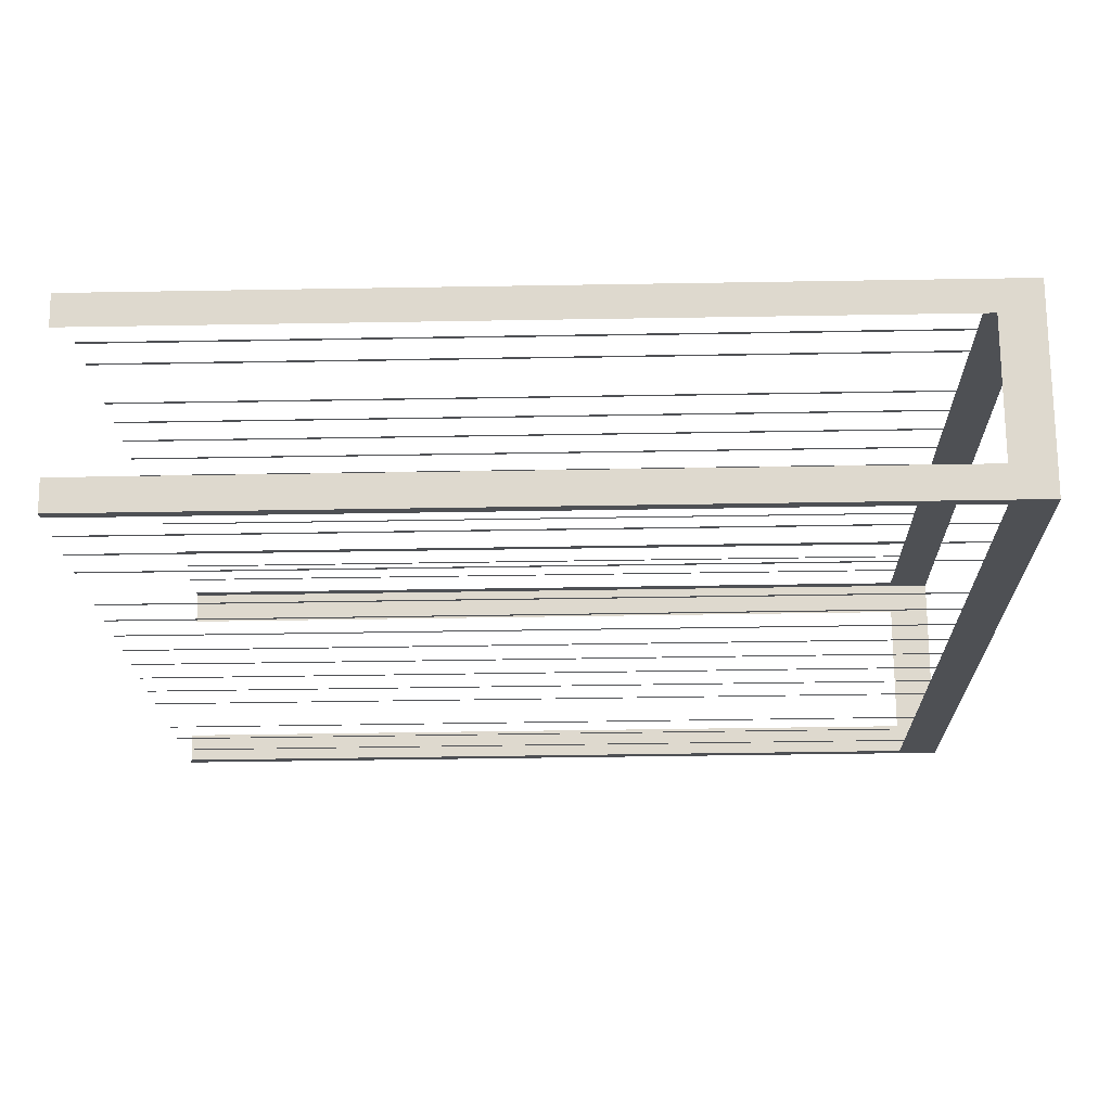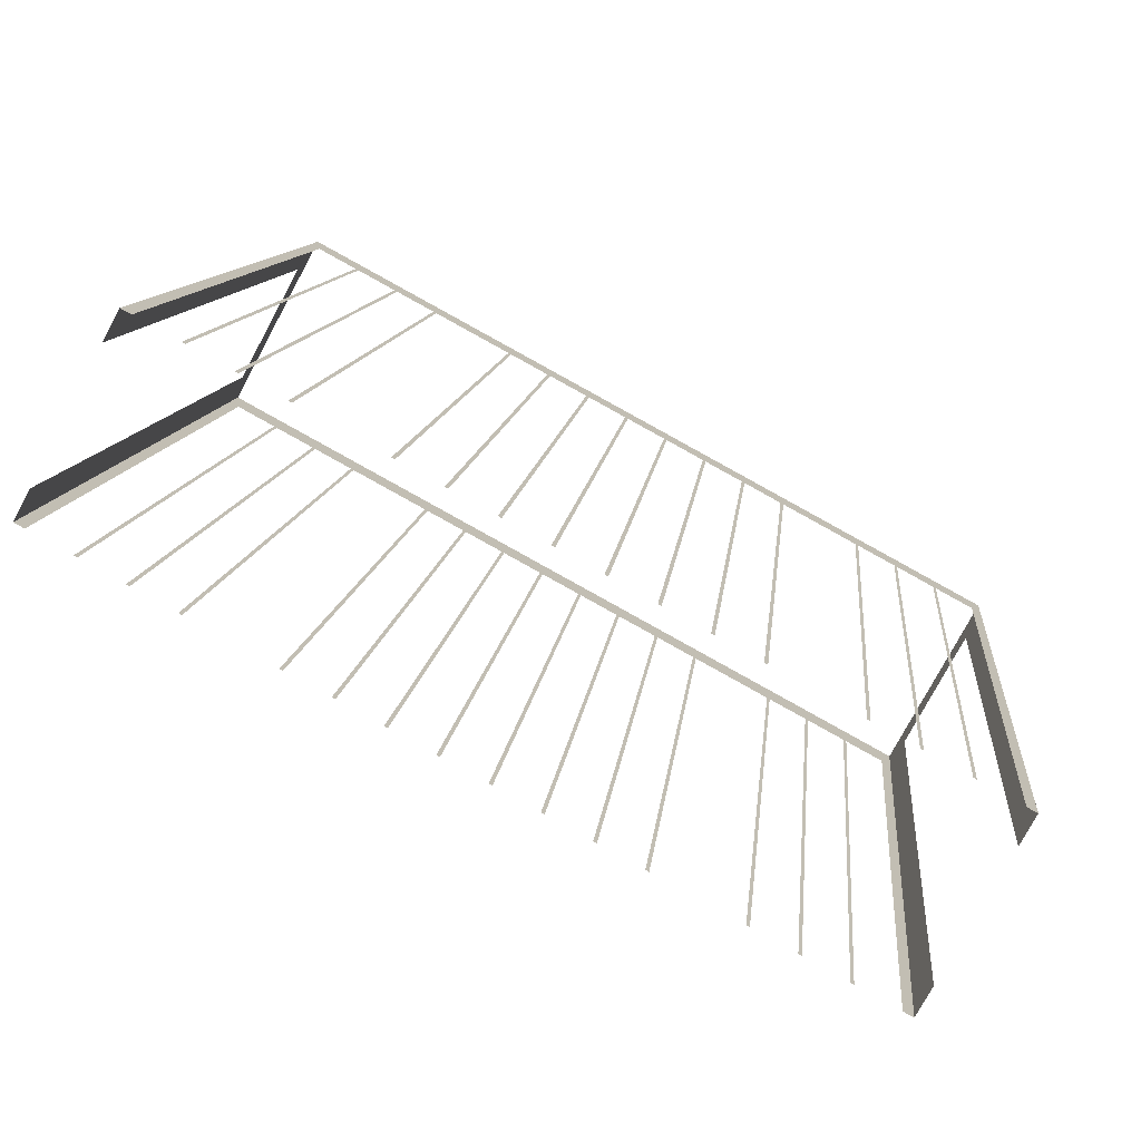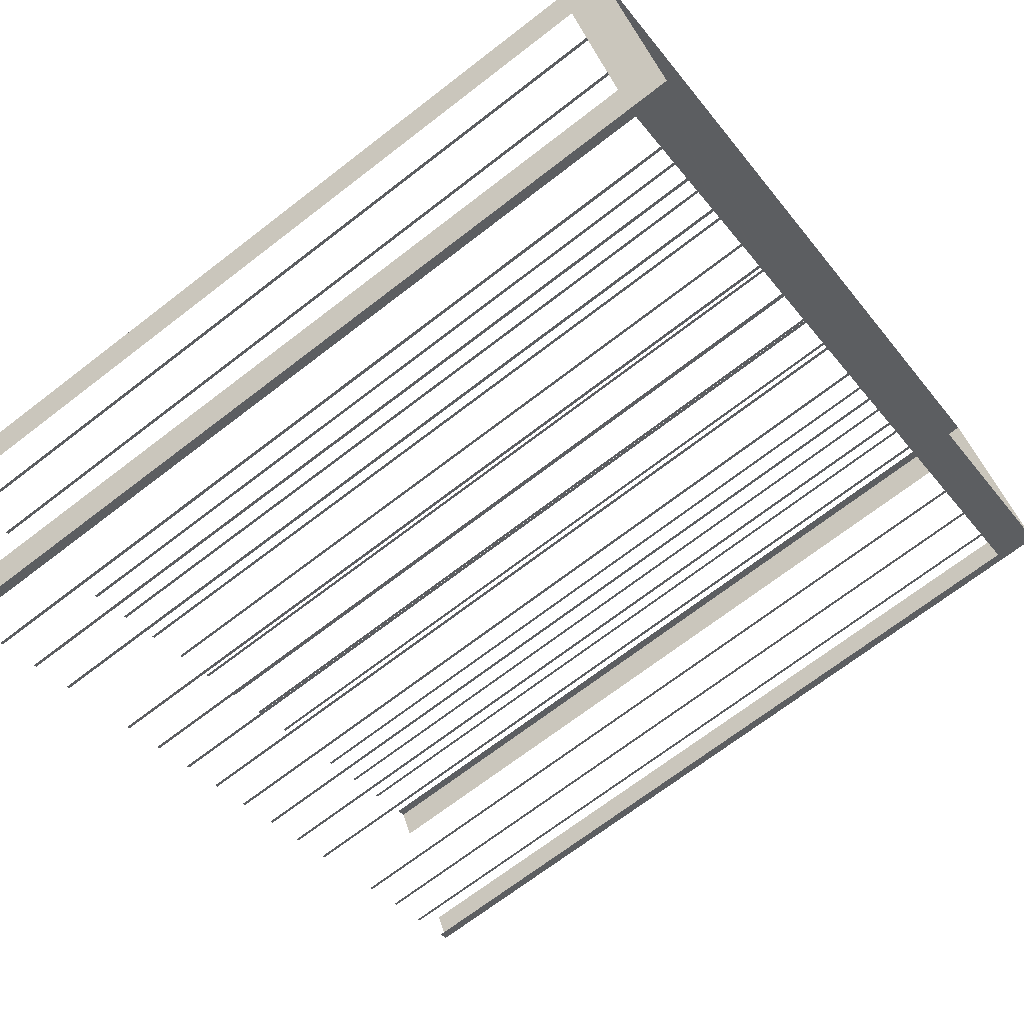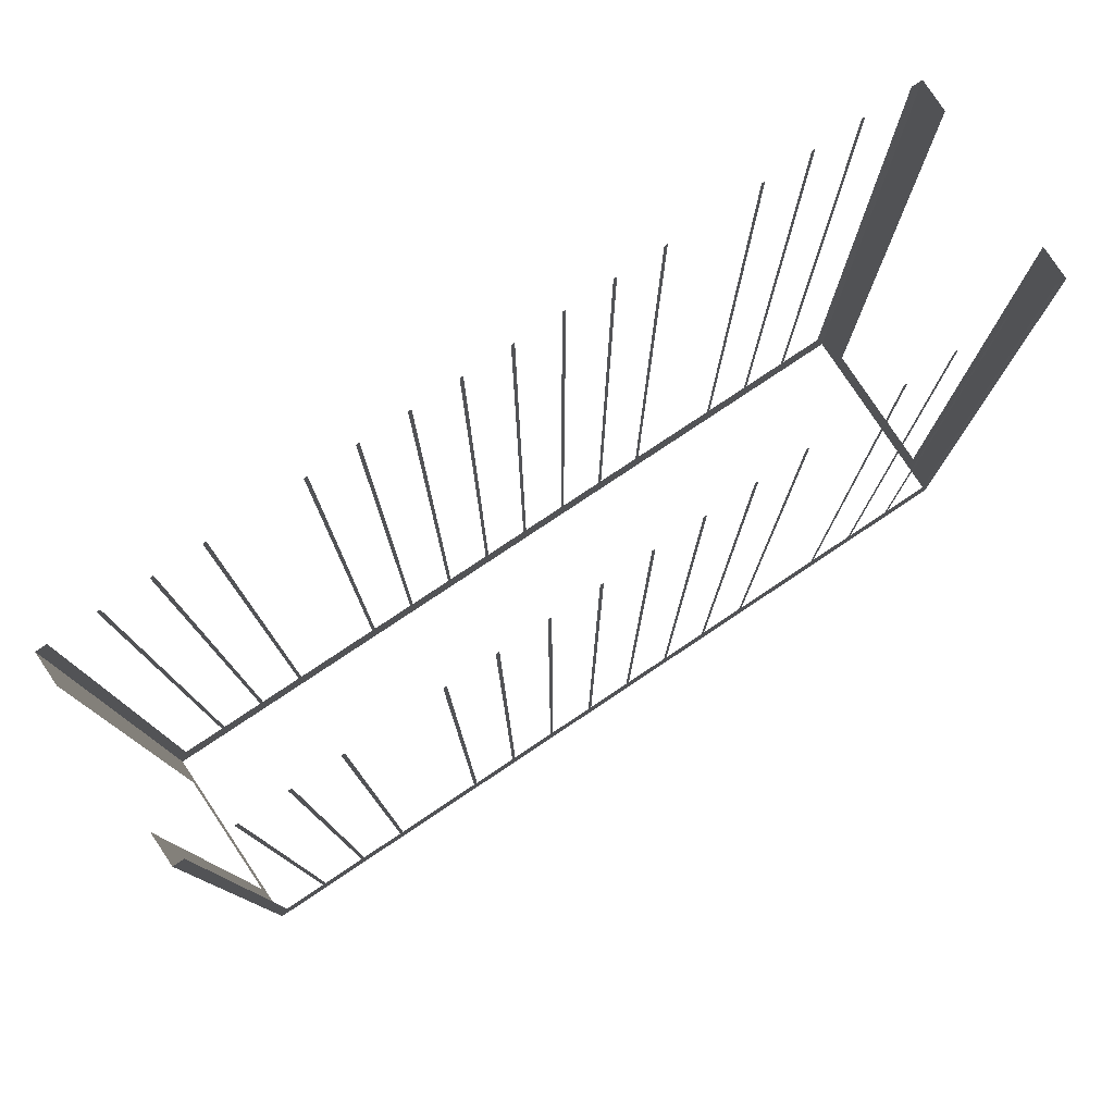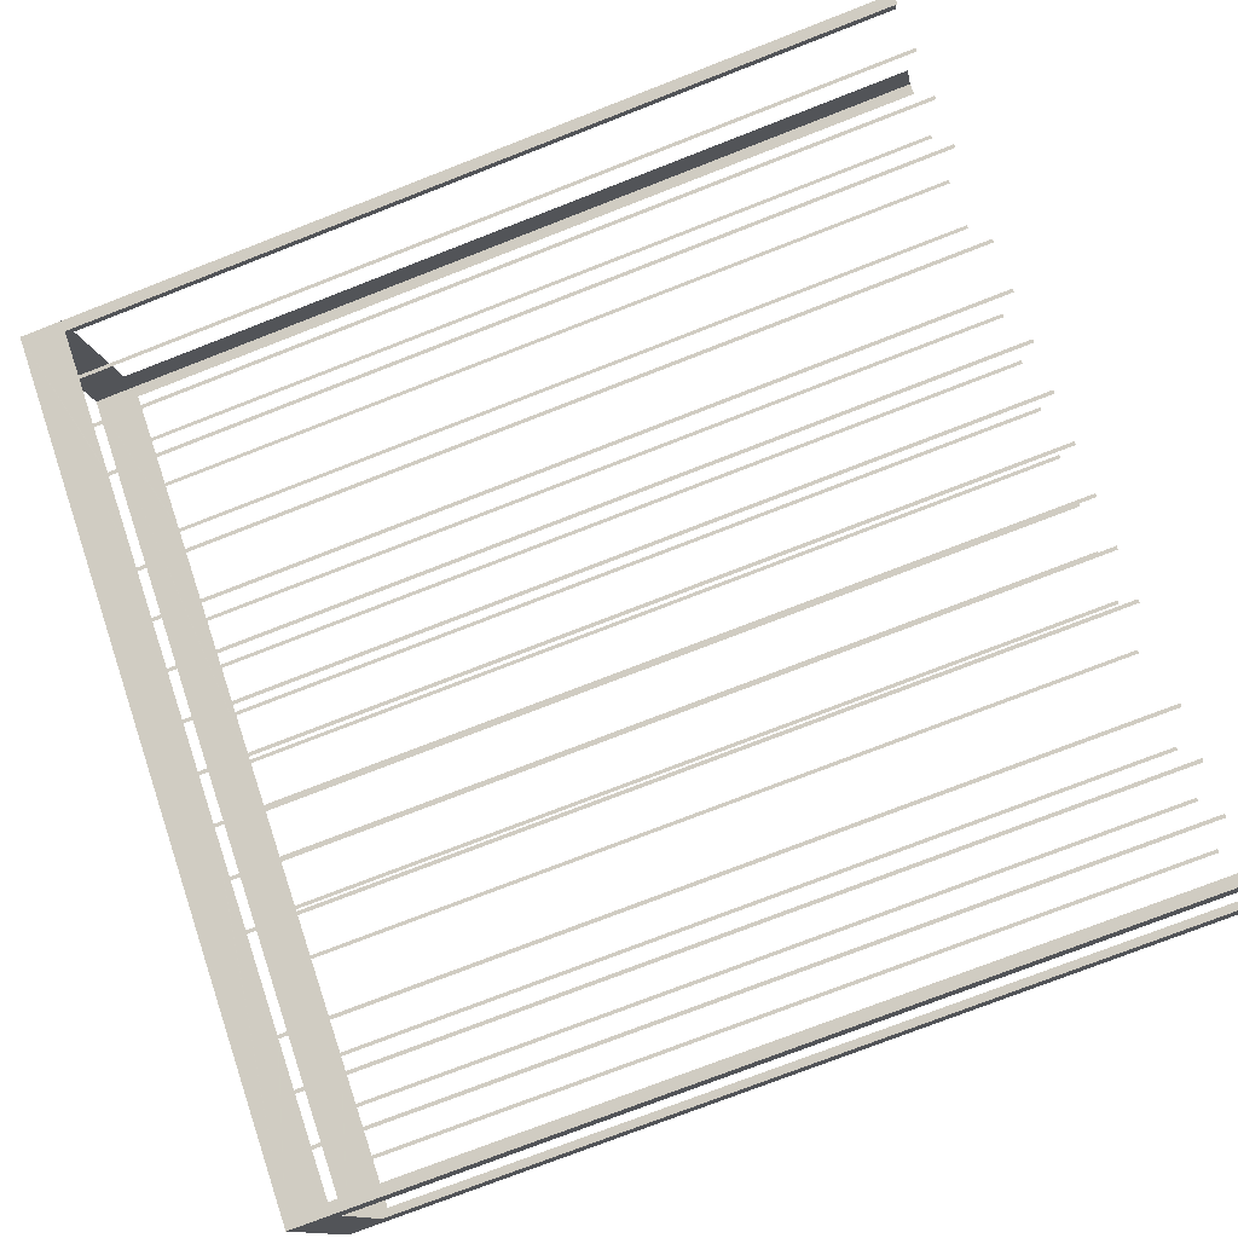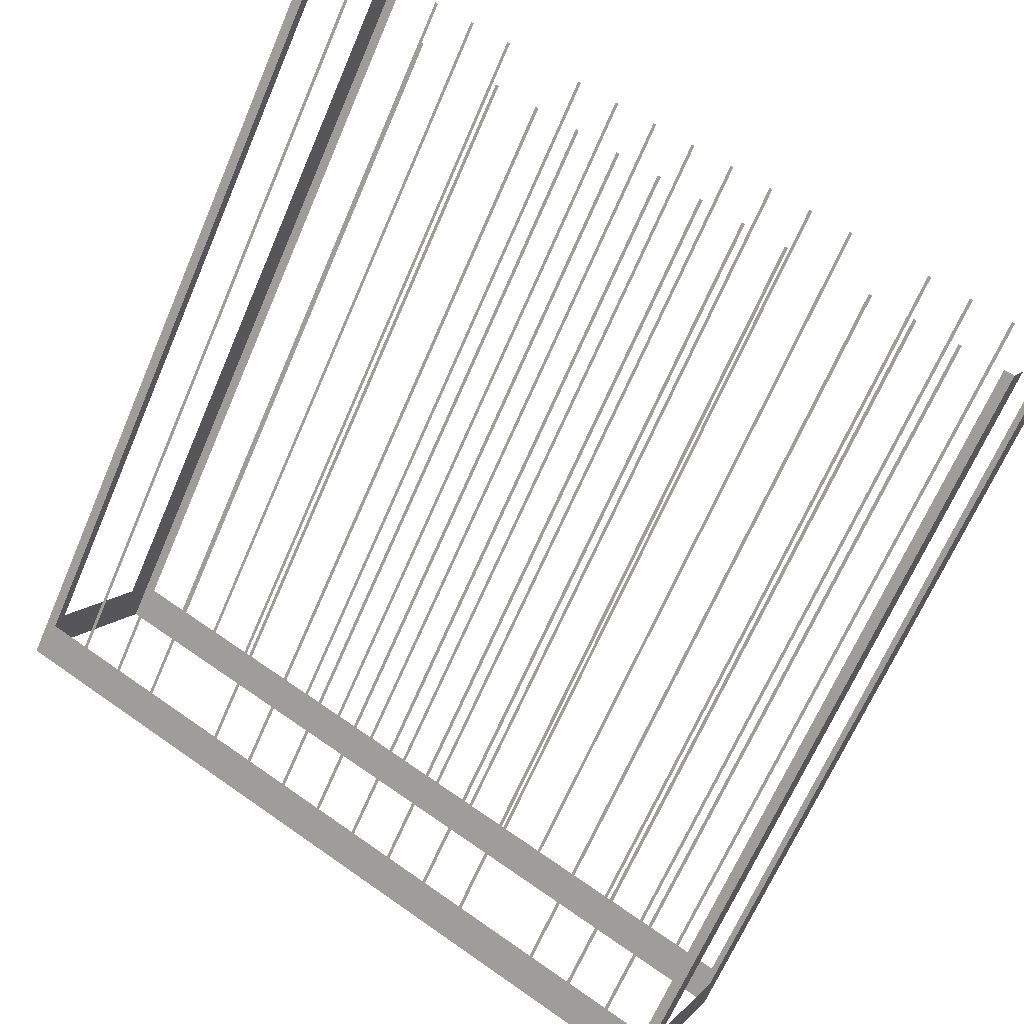
<metadata>
{"format":"obj","ext":"obj","renderer":"f3d","projection":"perspective","resolution":1024,"background":"white","views":[{"elev":-47.1,"azim":91.1,"up":"+Y"},{"elev":10.7,"azim":5.4,"up":"+Y"},{"elev":-69.9,"azim":127.6,"up":"+Y"},{"elev":79.9,"azim":118.0,"up":"+Z"},{"elev":-76.3,"azim":-68.8,"up":"+Y"},{"elev":-66.8,"azim":-23.3,"up":"+Y"}]}
</metadata>
<code>
o geometryt000010000010000110010110000110000110100100000010st158
v 574.7 -43.11 932.2
v 574.2 -43.99 957.5
v 574.7 -43.11 957.5
v 577.2 -38.46 930.9
v 576.7 -39.34 932.2
v 574.2 -43.99 930.9
v 576.7 -39.34 957.5
v 577.2 -38.46 957.5
v 597.2 -56.42 932.2
v 597.5 -56.58 957.5
v 597.2 -56.42 957.5
v 596 -55.74 932.2
v 597.5 -56.58 930.9
v 596 -55.74 957.5
v 595.9 -55.69 957.5
v 595.9 -55.69 932.2
v 594.6 -55.01 932.2
v 594.6 -55.01 957.5
v 594.5 -54.96 957.5
v 594.5 -54.96 932.2
v 593.3 -54.28 932.2
v 593.3 -54.28 957.5
v 593.2 -54.22 957.5
v 593.2 -54.22 932.2
v 590.6 -52.87 932.2
v 590.6 -52.87 957.5
v 590.6 -52.82 957.5
v 590.6 -52.82 932.2
v 589.3 -52.14 932.2
v 589.3 -52.14 957.5
v 589.2 -52.08 957.5
v 589.2 -52.08 932.2
v 587.9 -51.41 932.2
v 587.9 -51.41 957.5
v 587.8 -51.35 957.5
v 587.8 -51.35 932.2
v 586.6 -50.68 932.2
v 586.6 -50.68 957.5
v 586.5 -50.62 957.5
v 586.5 -50.62 932.2
v 585.2 -49.94 932.2
v 574.2 -43.99 930.9
v 585.2 -49.94 957.5
v 585.1 -49.89 957.5
v 585.1 -49.89 932.2
v 583.9 -49.21 932.2
v 583.9 -49.21 957.5
v 583.8 -49.16 957.5
v 583.8 -49.16 932.2
v 582.5 -48.48 932.2
v 582.5 -48.48 957.5
v 582.4 -48.43 957.5
v 582.4 -48.43 932.2
v 581.2 -47.75 932.2
v 581.2 -47.75 957.5
v 581.1 -47.7 957.5
v 581.1 -47.7 932.2
v 578.6 -46.34 932.2
v 578.6 -46.34 957.5
v 578.5 -46.29 957.5
v 578.5 -46.29 932.2
v 577.2 -45.61 932.2
v 577.2 -45.61 957.5
v 577.1 -45.56 957.5
v 577.1 -45.56 932.2
v 575.9 -44.88 932.2
v 575.9 -44.88 957.5
v 575.8 -44.83 957.5
v 575.8 -44.83 932.2
v 574.5 -44.15 932.2
v 574.5 -44.15 957.5
v 574.2 -43.99 957.5
v 577.5 -38.62 932.2
v 577.2 -38.46 957.5
v 577.5 -38.62 957.5
v 578.7 -39.3 932.2
v 577.2 -38.46 930.9
v 578.7 -39.3 957.5
v 578.8 -39.35 957.5
v 578.8 -39.35 932.2
v 580.1 -40.03 932.2
v 580.1 -40.03 957.5
v 580.2 -40.08 957.5
v 580.2 -40.08 932.2
v 581.5 -40.76 932.2
v 581.5 -40.76 957.5
v 581.5 -40.81 957.5
v 581.5 -40.81 932.2
v 584.1 -42.17 932.2
v 584.1 -42.17 957.5
v 584.2 -42.22 957.5
v 584.2 -42.22 932.2
v 585.4 -42.9 932.2
v 585.4 -42.9 957.5
v 585.5 -42.95 957.5
v 585.5 -42.95 932.2
v 586.8 -43.63 932.2
v 586.8 -43.63 957.5
v 586.9 -43.68 957.5
v 586.9 -43.68 932.2
v 588.1 -44.36 932.2
v 588.1 -44.36 957.5
v 588.2 -44.41 957.5
v 588.2 -44.41 932.2
v 589.5 -45.09 932.2
v 600.5 -51.04 930.9
v 589.5 -45.09 957.5
v 589.6 -45.14 957.5
v 589.6 -45.14 932.2
v 590.8 -45.82 932.2
v 590.8 -45.82 957.5
v 590.9 -45.87 957.5
v 590.9 -45.87 932.2
v 592.2 -46.55 932.2
v 592.2 -46.55 957.5
v 592.3 -46.6 957.5
v 592.3 -46.6 932.2
v 593.5 -47.28 932.2
v 593.5 -47.28 957.5
v 593.6 -47.33 957.5
v 593.6 -47.33 932.2
v 596.1 -48.69 932.2
v 596.1 -48.69 957.5
v 596.2 -48.74 957.5
v 596.2 -48.74 932.2
v 597.5 -49.42 932.2
v 597.5 -49.42 957.5
v 597.6 -49.47 957.5
v 597.6 -49.47 932.2
v 598.8 -50.15 932.2
v 598.8 -50.15 957.5
v 598.9 -50.2 957.5
v 598.9 -50.2 932.2
v 600.2 -50.88 932.2
v 600.2 -50.88 957.5
v 600.5 -51.04 957.5
v 600 -51.93 932.2
v 600.5 -51.04 957.5
v 600 -51.93 957.5
v 597.5 -56.58 930.9
v 598 -55.7 932.2
v 600.5 -51.04 930.9
v 598 -55.7 957.5
v 597.5 -56.58 957.5
f 1 2 3
f 4 6 1
f 7 8 5
f 9 10 11
f 12 13 9
f 10 9 13
f 14 15 12
f 15 16 12
f 16 13 12
f 16 17 13
f 18 19 17
f 19 20 17
f 17 20 13
f 20 21 13
f 22 23 21
f 23 24 21
f 21 24 13
f 24 25 13
f 26 27 25
f 27 28 25
f 25 28 13
f 28 29 13
f 30 31 29
f 31 32 29
f 29 32 13
f 32 33 13
f 34 35 33
f 35 36 33
f 33 36 13
f 36 37 13
f 38 39 37
f 39 40 37
f 37 40 13
f 41 42 40
f 40 42 13
f 43 44 41
f 44 45 41
f 45 42 41
f 46 42 45
f 47 48 46
f 48 49 46
f 49 42 46
f 50 42 49
f 51 52 50
f 52 53 50
f 53 42 50
f 54 42 53
f 55 56 54
f 56 57 54
f 57 42 54
f 58 42 57
f 59 60 58
f 60 61 58
f 61 42 58
f 62 42 61
f 63 64 62
f 64 65 62
f 65 42 62
f 66 42 65
f 67 68 66
f 68 69 66
f 69 42 66
f 70 42 69
f 71 72 70
f 72 42 70
f 73 74 75
f 76 77 73
f 74 73 77
f 78 79 76
f 79 80 76
f 80 77 76
f 80 81 77
f 82 83 81
f 83 84 81
f 81 84 77
f 84 85 77
f 86 87 85
f 87 88 85
f 85 88 77
f 88 89 77
f 90 91 89
f 91 92 89
f 92 93 77
f 94 95 93
f 95 96 93
f 93 96 77
f 96 97 77
f 98 99 97
f 99 100 97
f 97 100 77
f 100 101 77
f 102 103 101
f 103 104 101
f 105 106 104
f 104 106 77
f 107 108 105
f 108 109 105
f 109 106 105
f 110 106 109
f 111 112 110
f 112 113 110
f 113 106 110
f 114 106 113
f 115 116 114
f 116 117 114
f 117 106 114
f 118 106 117
f 119 120 118
f 120 121 118
f 121 106 118
f 122 106 121
f 123 124 122
f 124 125 122
f 125 106 122
f 126 106 125
f 127 128 126
f 128 129 126
f 129 106 126
f 130 106 129
f 131 132 130
f 132 133 130
f 133 106 130
f 134 106 133
f 135 136 134
f 136 106 134
f 137 138 139
f 140 137 141
f 140 142 137
f 138 137 142
f 143 144 141
f 144 140 141
f 4 1 5
f 2 1 6
f 8 4 5
f 89 92 77
f 101 104 77

</code>
